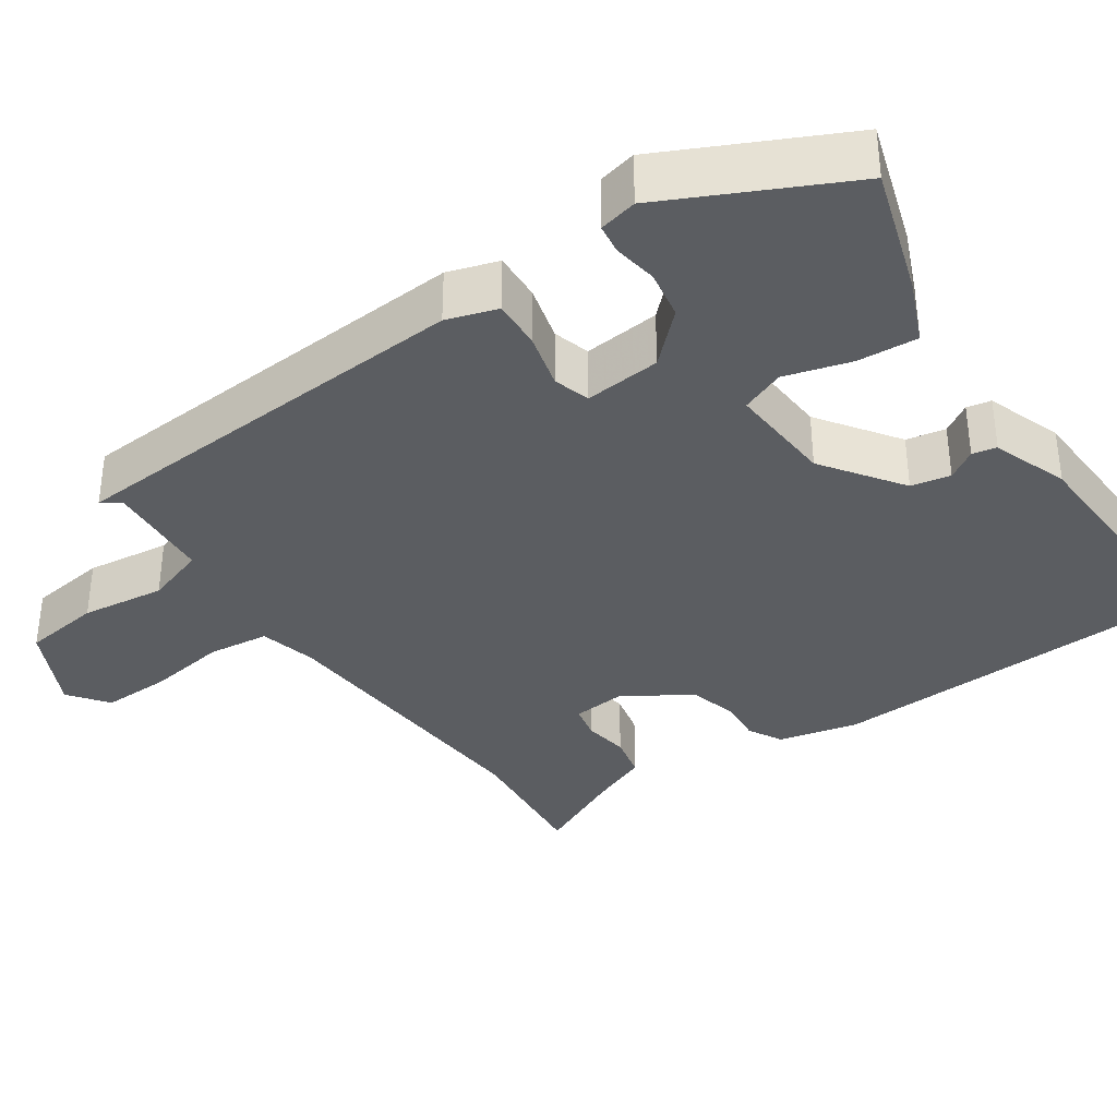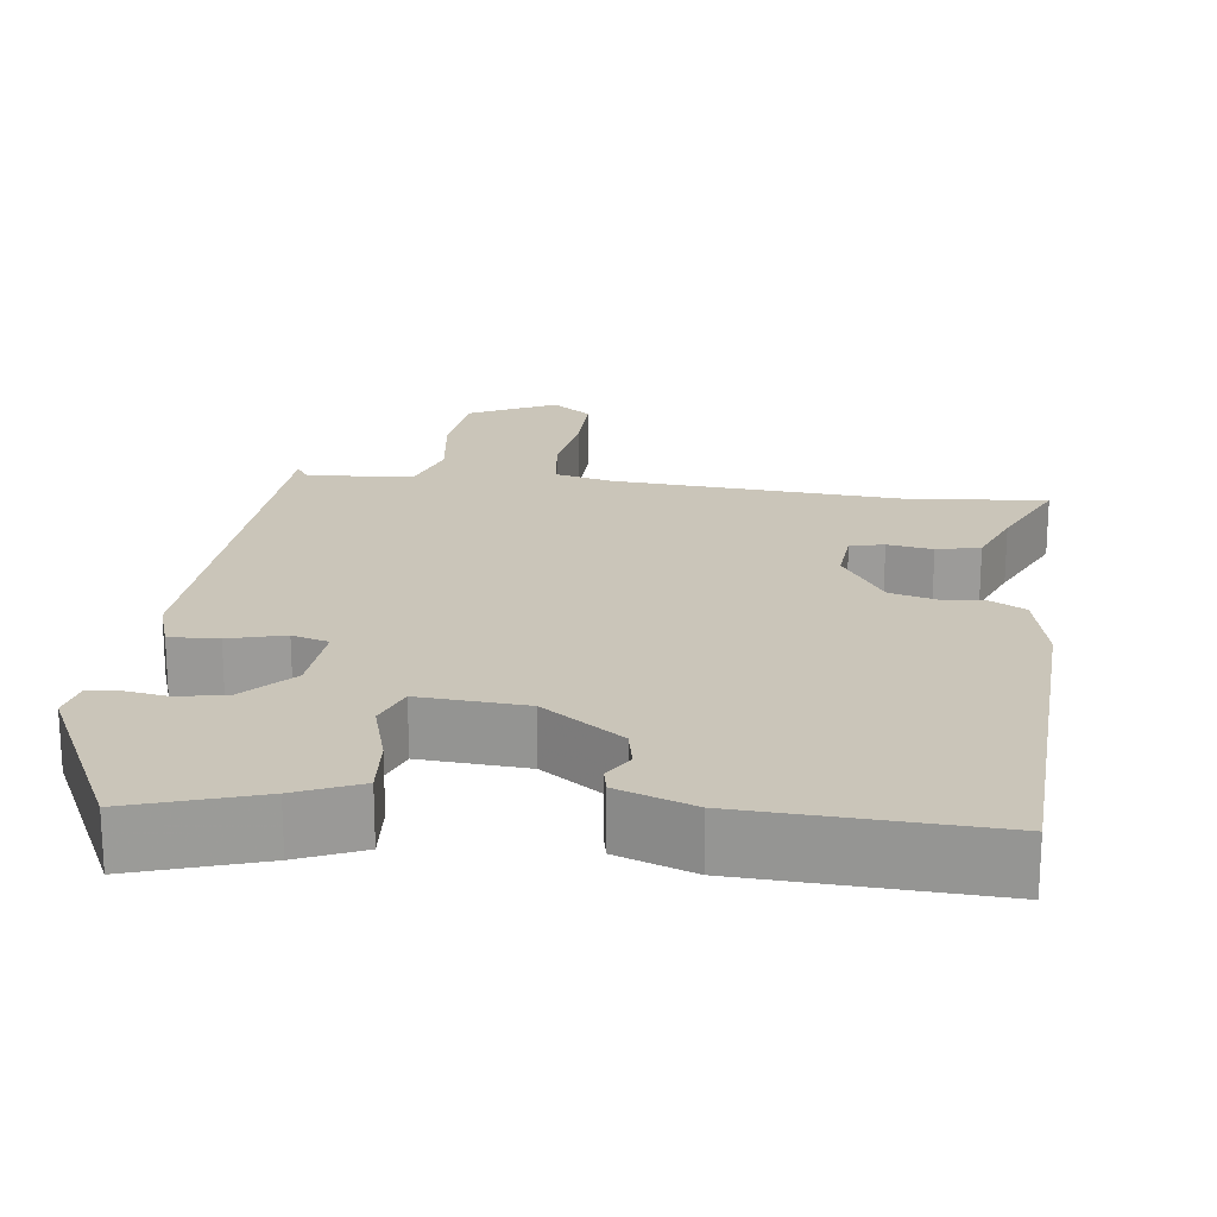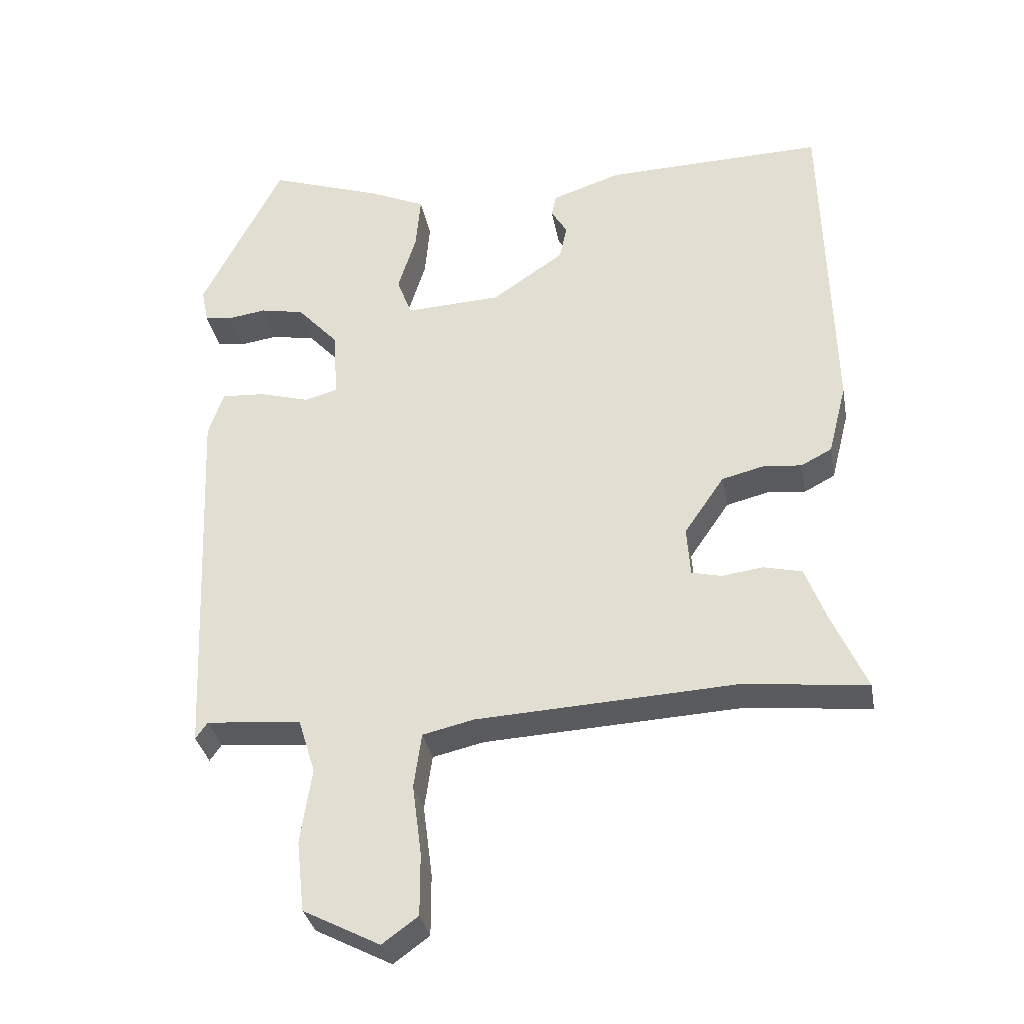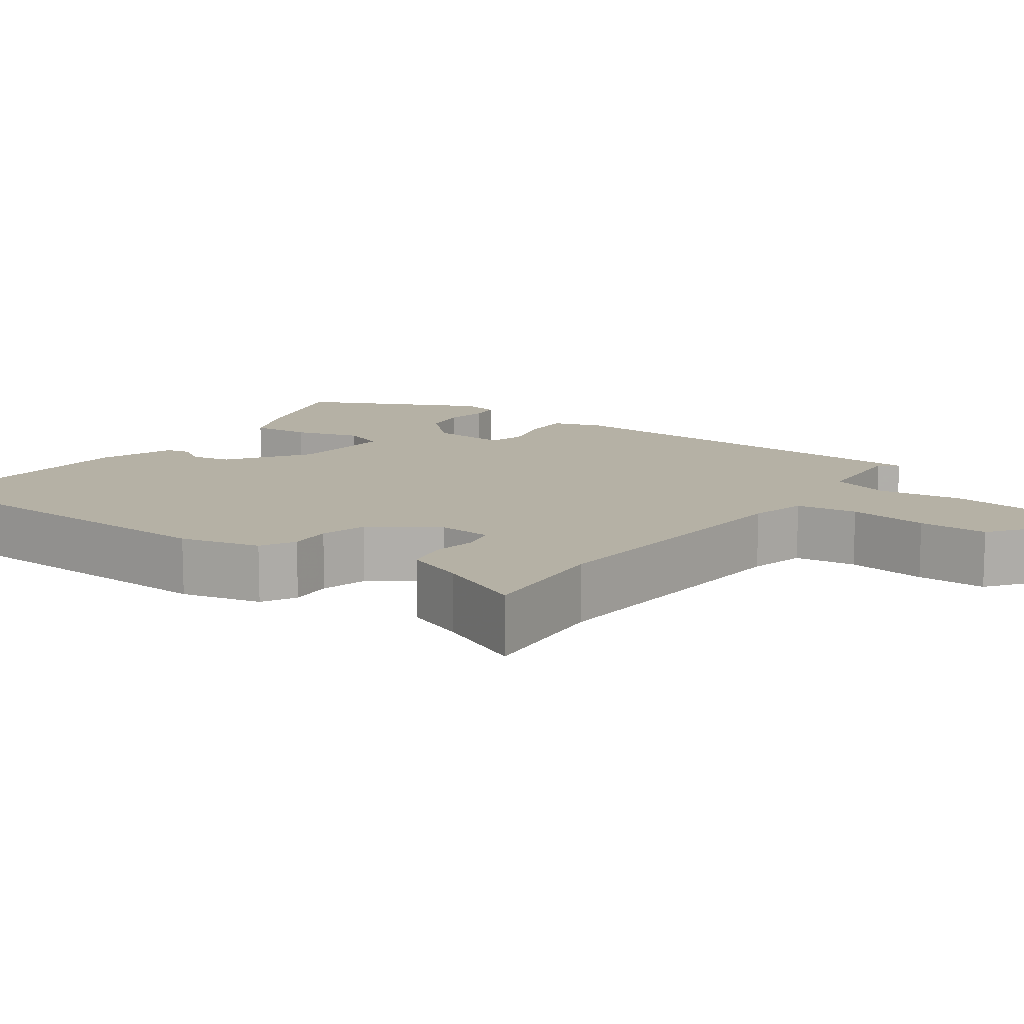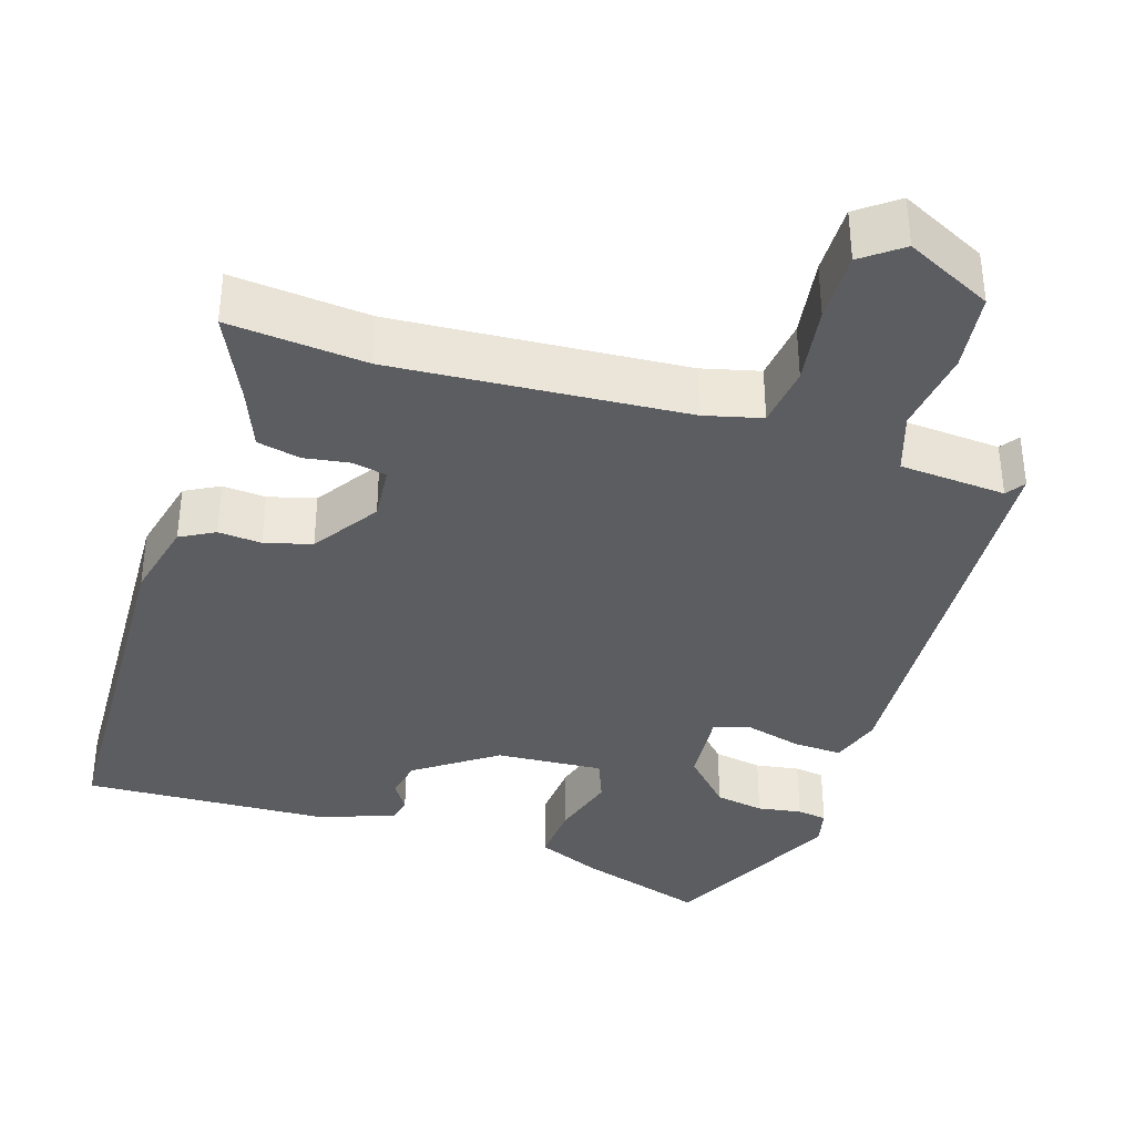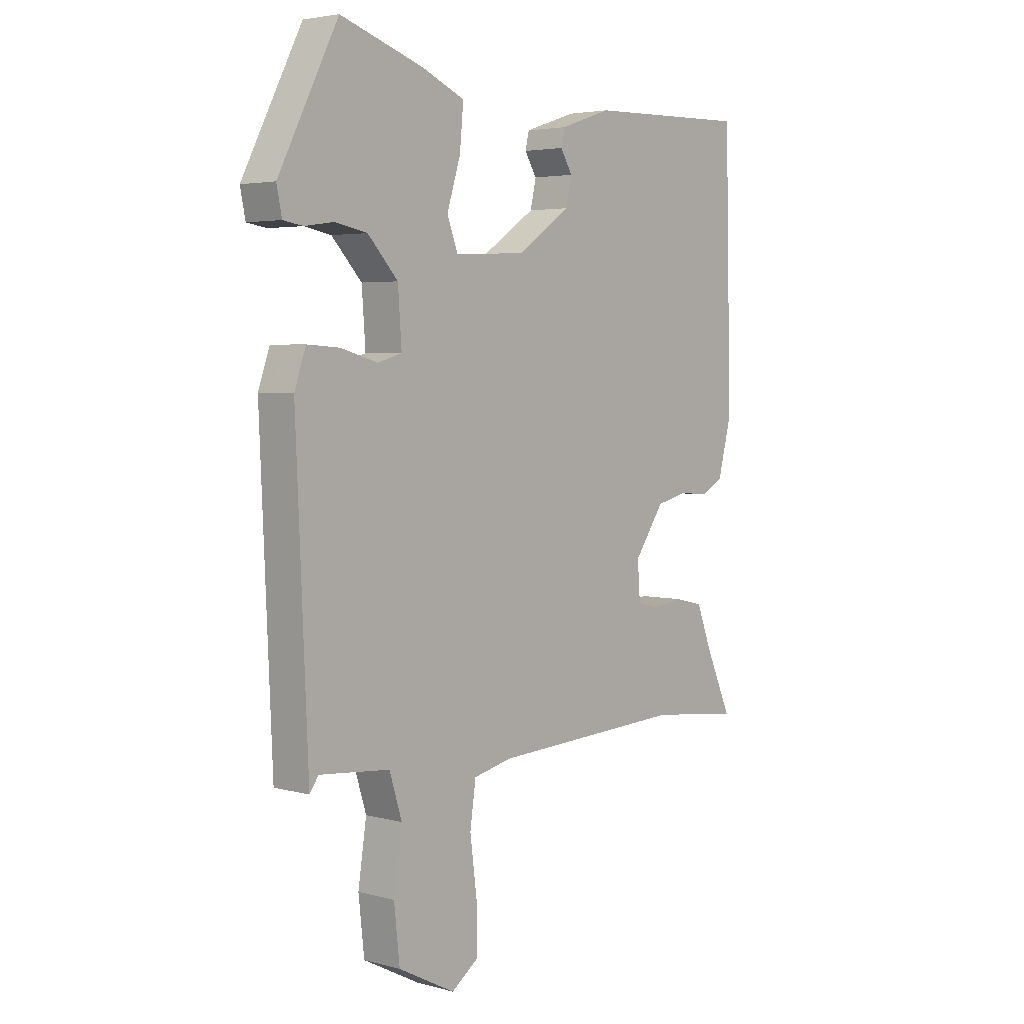
<metadata>
{"format":"obj","ext":"obj","renderer":"f3d","projection":"perspective","resolution":1024,"background":"white","views":[{"elev":-36.0,"azim":-54.5,"up":"+Y"},{"elev":20.7,"azim":8.0,"up":"+Y"},{"elev":-32.9,"azim":10.3,"up":"+Z"},{"elev":11.9,"azim":126.4,"up":"+Y"},{"elev":-36.9,"azim":163.3,"up":"+Y"},{"elev":3.9,"azim":-48.8,"up":"+Z"}]}
</metadata>
<code>
v 0.512 0.07 -0.501
v 0.337 0.07 -0.482
v -0.034 0.07 -0.502
v -0.107 0.07 -0.519
v -0.118 0.07 -0.597
v -0.105 0.07 -0.698
v -0.105 0.07 -0.786
v -0.156 0.07 -0.823
v -0.265 0.07 -0.767
v -0.276 0.07 -0.667
v -0.26 0.07 -0.56
v -0.284 0.07 -0.483
v -0.419 0.07 -0.471
v -0.436 0.07 -0.495
v -0.459 0.07 0.038
v -0.437 0.07 0.102
v -0.375 0.07 0.098
v -0.304 0.07 0.078
v -0.257 0.07 0.091
v -0.264 0.07 0.189
v -0.322 0.07 0.252
v -0.384 0.07 0.264
v -0.44 0.07 0.256
v -0.478 0.07 0.262
v -0.488 0.07 0.311
v -0.373 0.07 0.537
v -0.212 0.07 0.483
v -0.131 0.07 0.447
v -0.138 0.07 0.37
v -0.164 0.07 0.286
v -0.143 0.07 0.23
v -0.007 0.07 0.237
v 0.096 0.07 0.307
v 0.107 0.07 0.357
v 0.084 0.07 0.395
v 0.091 0.07 0.426
v 0.189 0.07 0.459
v 0.502 0.07 0.468
v 0.514 0.07 -0.01
v 0.488 0.07 -0.112
v 0.444 0.07 -0.135
v 0.389 0.07 -0.13
v 0.329 0.07 -0.145
v 0.272 0.07 -0.228
v 0.277 0.07 -0.298
v 0.32 0.07 -0.308
v 0.378 0.07 -0.3
v 0.433 0.07 -0.313
v 0.462 0.07 -0.389
v 0.512 0 -0.501
v 0.337 0 -0.482
v -0.034 0 -0.502
v -0.107 0 -0.519
v -0.118 0 -0.597
v -0.105 0 -0.698
v -0.105 0 -0.786
v -0.156 0 -0.823
v -0.265 0 -0.767
v -0.276 0 -0.667
v -0.26 0 -0.56
v -0.284 0 -0.483
v -0.419 0 -0.471
v -0.436 0 -0.495
v -0.459 0 0.038
v -0.437 0 0.102
v -0.375 0 0.098
v -0.304 0 0.078
v -0.257 0 0.091
v -0.264 0 0.189
v -0.322 0 0.252
v -0.384 0 0.264
v -0.44 0 0.256
v -0.478 0 0.262
v -0.488 0 0.311
v -0.373 0 0.537
v -0.212 0 0.483
v -0.131 0 0.447
v -0.138 0 0.37
v -0.164 0 0.286
v -0.143 0 0.23
v -0.007 0 0.237
v 0.096 0 0.307
v 0.107 0 0.357
v 0.084 0 0.395
v 0.091 0 0.426
v 0.189 0 0.459
v 0.502 0 0.468
v 0.514 0 -0.01
v 0.488 0 -0.112
v 0.444 0 -0.135
v 0.389 0 -0.13
v 0.329 0 -0.145
v 0.272 0 -0.228
v 0.277 0 -0.298
v 0.32 0 -0.308
v 0.378 0 -0.3
v 0.433 0 -0.313
v 0.462 0 -0.389
f 46 47 48 49
f 49 1 2
f 46 49 2
f 45 46 2
f 40 41 42
f 39 40 42
f 38 39 42
f 37 38 42
f 36 37 42
f 36 42 43
f 34 35 36
f 34 36 43 44
f 28 29 30
f 27 28 30
f 26 27 30
f 25 26 30
f 24 25 30
f 22 23 24
f 22 24 30
f 21 22 30 31
f 16 17 18
f 15 16 18
f 14 15 18
f 13 14 18
f 12 13 18 19
f 11 12 19
f 9 10 11
f 8 9 11
f 7 8 11
f 6 7 11
f 5 6 11
f 4 5 11 19
f 3 4 19 20
f 45 2 3 20
f 33 34 44 45
f 32 33 45
f 31 32 45 20
f 20 21 31
f 98 97 96 95
f 51 50 98
f 51 98 95
f 51 95 94
f 91 90 89
f 91 89 88
f 91 88 87
f 91 87 86
f 91 86 85
f 92 91 85
f 85 84 83
f 93 92 85 83
f 79 78 77
f 79 77 76
f 79 76 75
f 79 75 74
f 79 74 73
f 73 72 71
f 79 73 71
f 80 79 71 70
f 67 66 65
f 67 65 64
f 67 64 63
f 67 63 62
f 68 67 62 61
f 68 61 60
f 60 59 58
f 60 58 57
f 60 57 56
f 60 56 55
f 60 55 54
f 68 60 54 53
f 69 68 53 52
f 69 52 51 94
f 94 93 83 82
f 94 82 81
f 69 94 81 80
f 80 70 69
f 1 50 51 2
f 2 51 52 3
f 3 52 53 4
f 4 53 54 5
f 5 54 55 6
f 6 55 56 7
f 7 56 57 8
f 8 57 58 9
f 9 58 59 10
f 10 59 60 11
f 11 60 61 12
f 12 61 62 13
f 13 62 63 14
f 14 63 64 15
f 15 64 65 16
f 16 65 66 17
f 17 66 67 18
f 18 67 68 19
f 19 68 69 20
f 20 69 70 21
f 21 70 71 22
f 22 71 72 23
f 23 72 73 24
f 24 73 74 25
f 25 74 75 26
f 26 75 76 27
f 27 76 77 28
f 28 77 78 29
f 29 78 79 30
f 30 79 80 31
f 31 80 81 32
f 32 81 82 33
f 33 82 83 34
f 34 83 84 35
f 35 84 85 36
f 36 85 86 37
f 37 86 87 38
f 38 87 88 39
f 39 88 89 40
f 40 89 90 41
f 41 90 91 42
f 42 91 92 43
f 43 92 93 44
f 44 93 94 45
f 45 94 95 46
f 46 95 96 47
f 47 96 97 48
f 48 97 98 49
f 49 98 50 1

</code>
